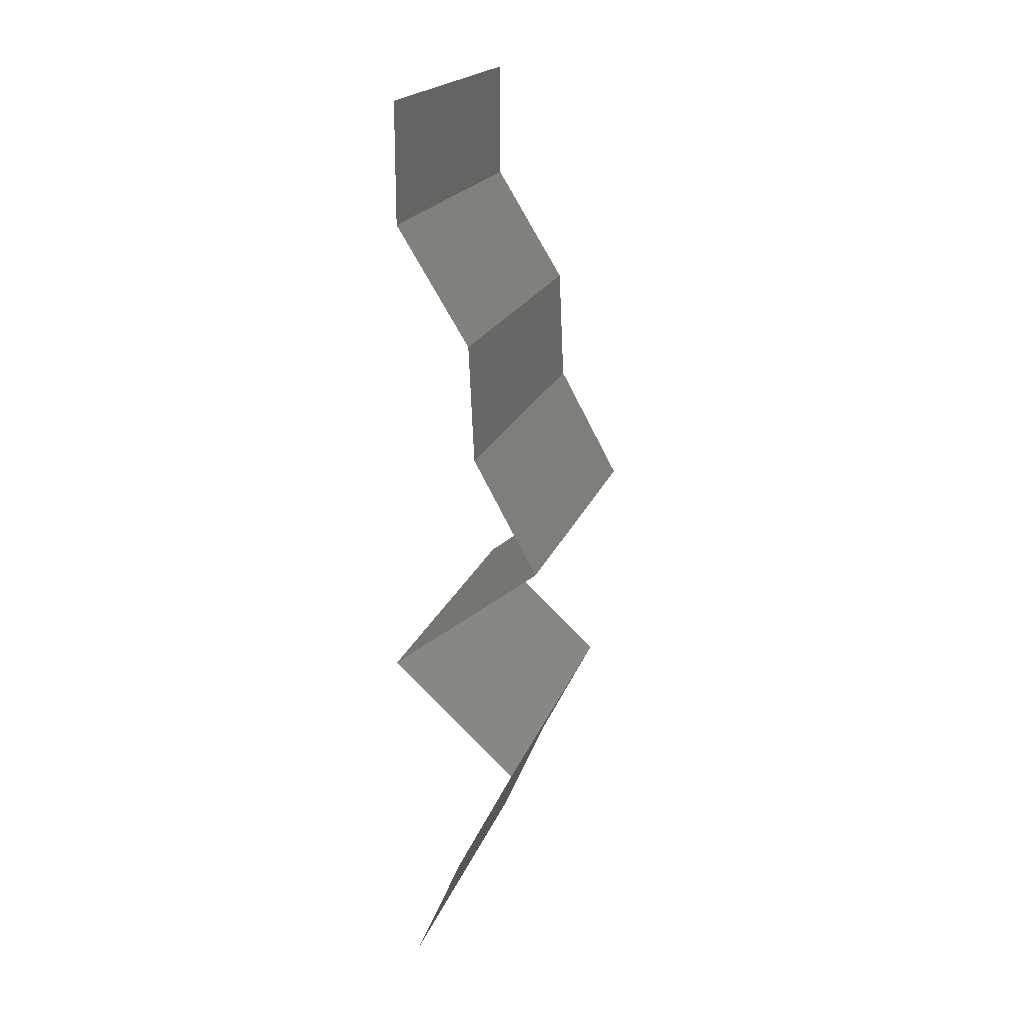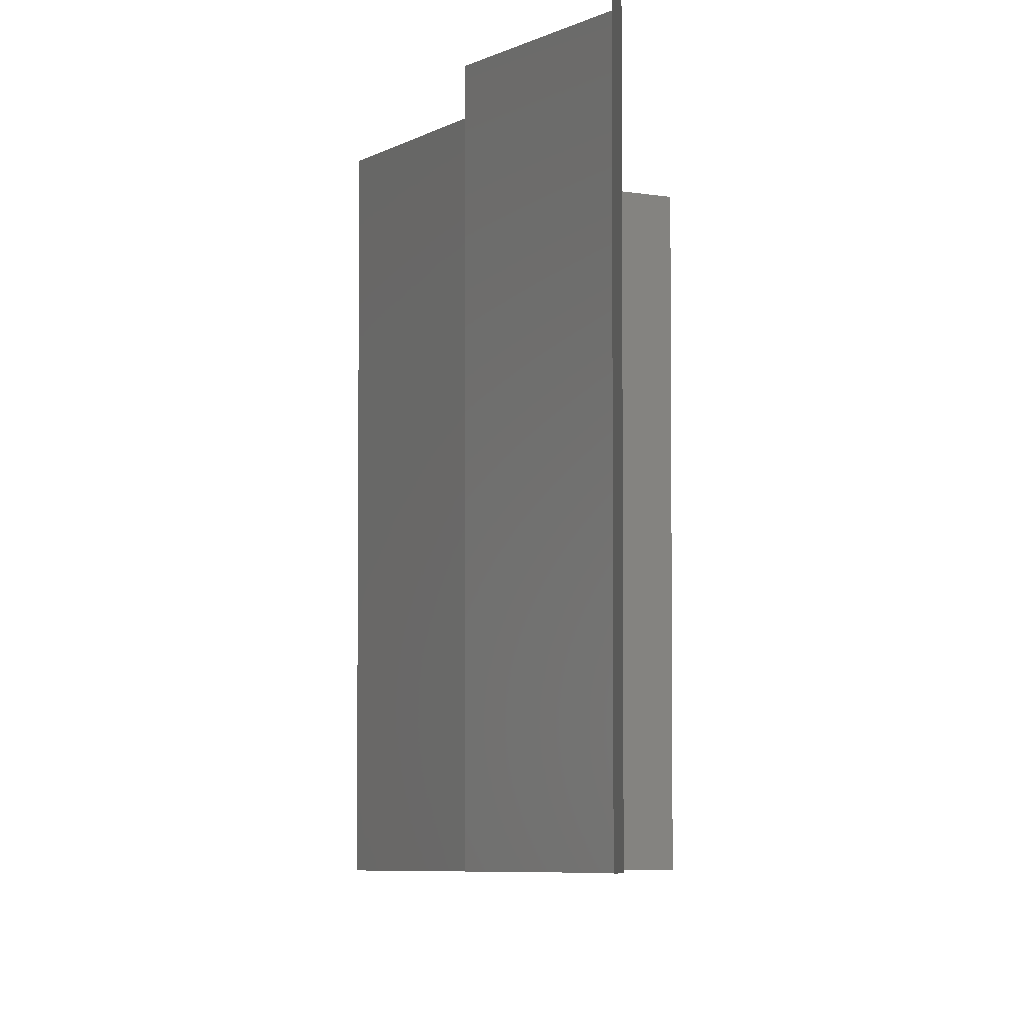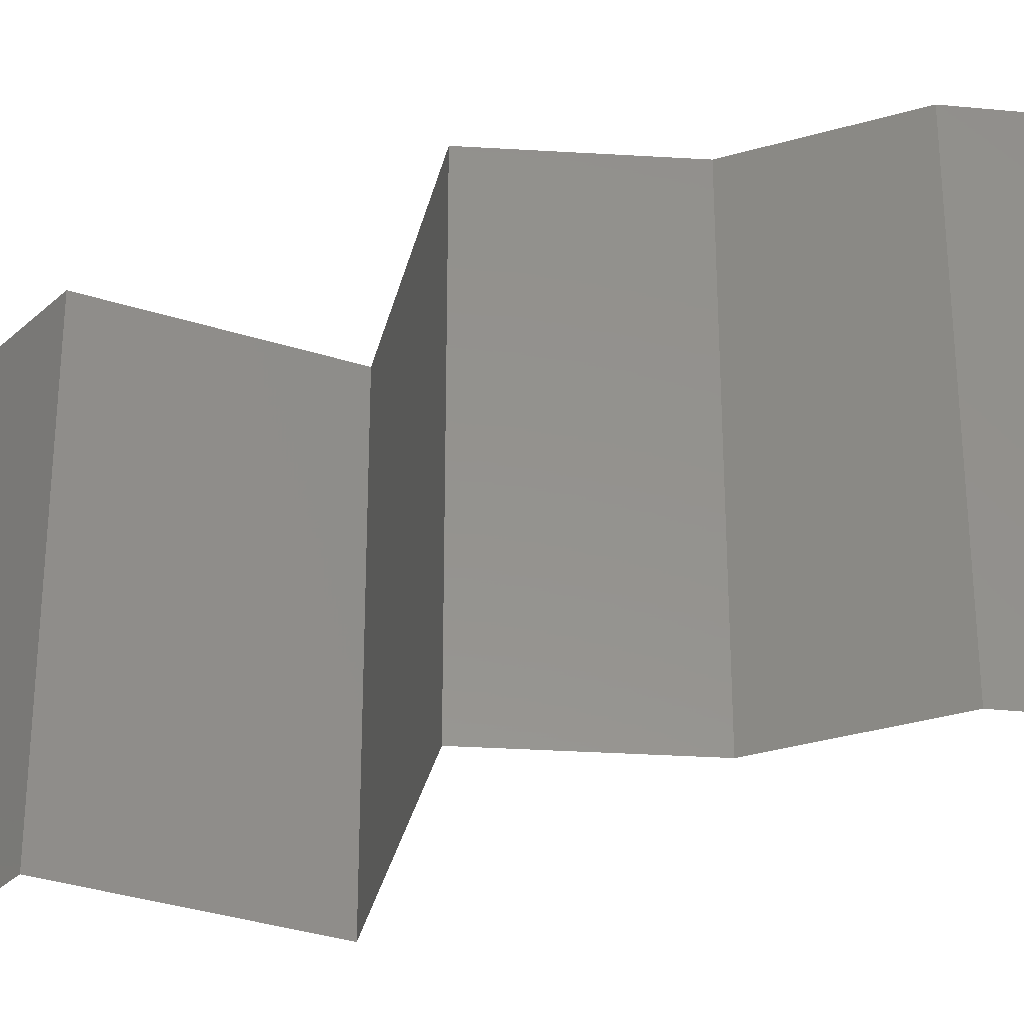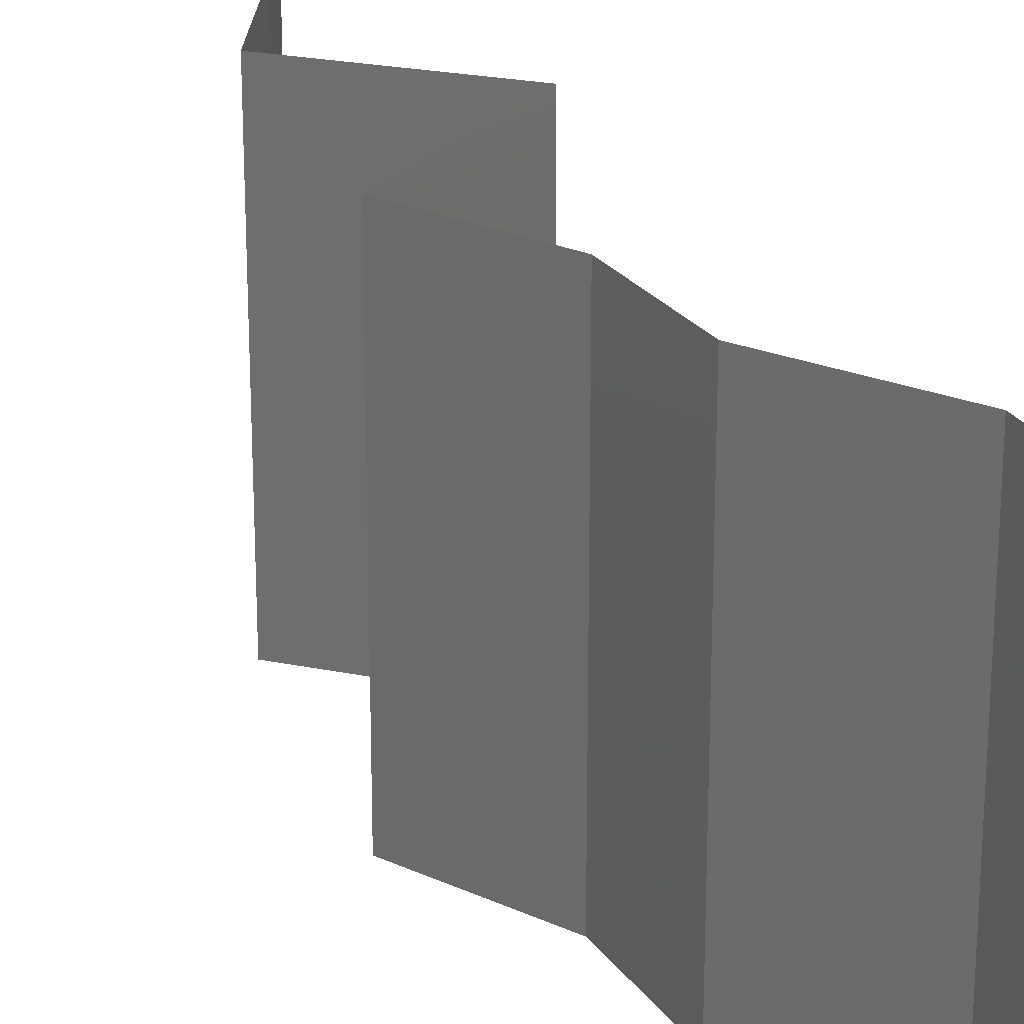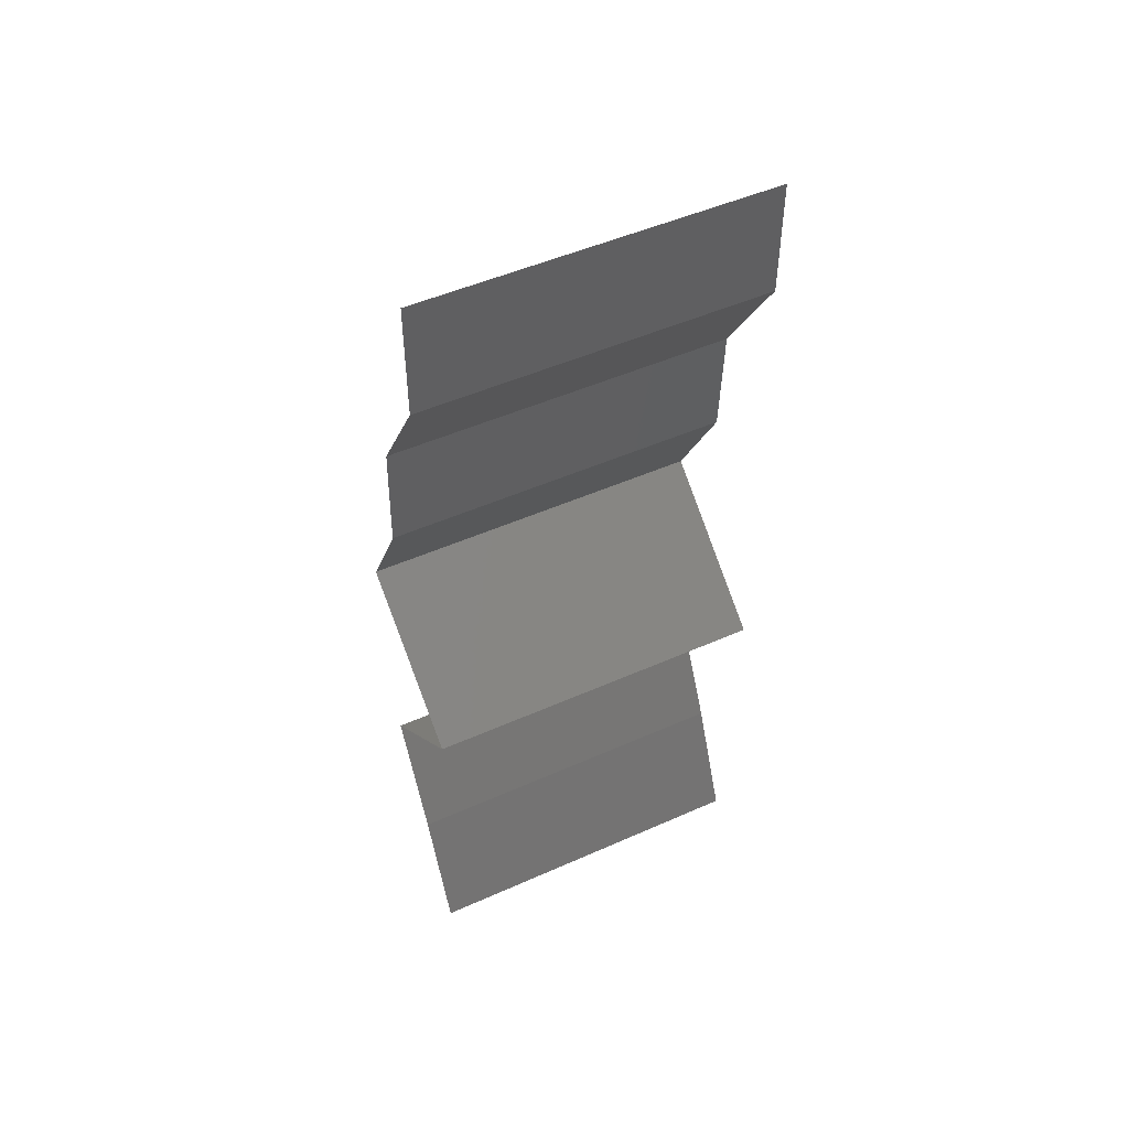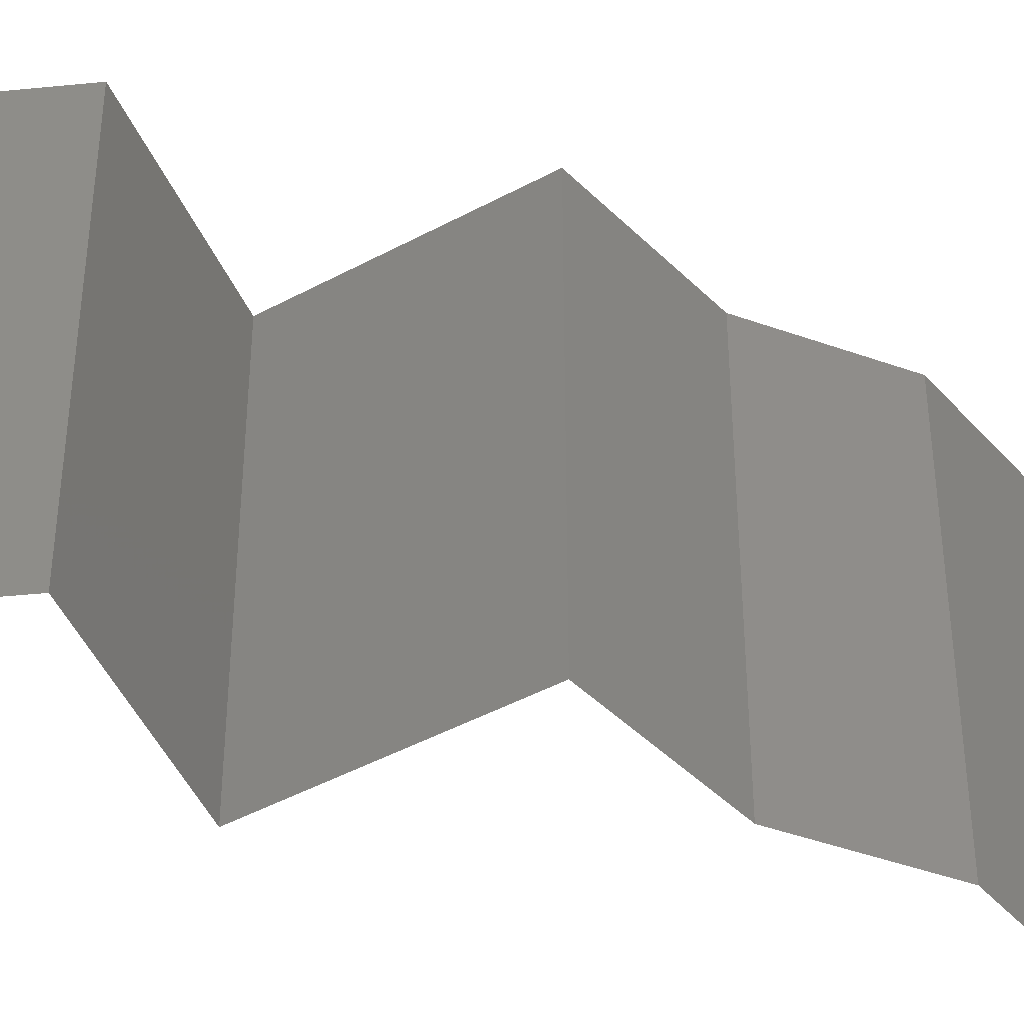
<metadata>
{"format":"stl","ext":"stl","renderer":"f3d","projection":"perspective","resolution":1024,"background":"white","views":[{"elev":19.7,"azim":16.3,"up":"+Y"},{"elev":-5.0,"azim":-176.6,"up":"+Z"},{"elev":-34.4,"azim":114.1,"up":"+Z"},{"elev":23.9,"azim":156.3,"up":"+Z"},{"elev":49.4,"azim":-116.2,"up":"+Y"},{"elev":-44.5,"azim":69.9,"up":"+Z"}]}
</metadata>
<code>
# stl→obj: 43 verts, 64 faces
v 0.04 0.05326 0.01
v 0.04 0.05663 0.005
v 0.04 0.06 0.01
v 0.04 0.05326 0.02
v 0.04 0.05663 0.015
v 0.04 0.06 0.02
v 0.04 0.06 0
v 0.04 0.05326 0
v 0.04205 0.04993 0.015
v 0.0441 0.0466 0
v 0.04205 0.04993 0.005
v 0.0441 0.0466 0.01
v 0.0441 0.0466 0.02
v 0.04441 0.03994 0.01
v 0.04426 0.04327 0.005
v 0.04426 0.04327 0.015
v 0.04441 0.03994 0
v 0.04441 0.03994 0.02
v 0.04806 0.03329 0
v 0.04624 0.03662 0.005
v 0.04806 0.03329 0.01
v 0.04624 0.03662 0.015
v 0.04806 0.03329 0.02
v 0.04373 0.02996 0.005521
v 0.03939 0.02663 0
v 0.03939 0.02663 0.02
v 0.04373 0.02996 0.01451
v 0.03939 0.02663 0.01
v 0.043 0.0233 0.015
v 0.04661 0.01997 0
v 0.043 0.0233 0.005
v 0.04661 0.01997 0.01
v 0.04661 0.01997 0.02
v 0.04327 0.01331 0
v 0.04494 0.01664 0.005
v 0.04327 0.01331 0.01
v 0.04494 0.01664 0.015
v 0.04327 0.01331 0.02
v 0.04039 0.006657 0.01
v 0.04183 0.009986 0.005
v 0.04183 0.009986 0.015
v 0.04039 0.006657 0
v 0.04039 0.006657 0.02
f 1 2 3
f 4 5 6
f 7 2 8
f 3 5 1
f 3 2 7
f 6 5 3
f 8 2 1
f 1 5 4
f 4 9 1
f 10 11 12
f 1 11 8
f 12 9 13
f 12 11 1
f 1 9 12
f 8 11 10
f 13 9 4
f 14 15 12
f 12 16 14
f 10 15 17
f 18 16 13
f 12 15 10
f 13 16 12
f 17 15 14
f 14 16 18
f 19 20 21
f 18 22 14
f 21 22 23
f 14 20 17
f 23 22 18
f 14 22 21
f 17 20 19
f 21 20 14
f 19 24 25
f 26 27 23
f 24 27 28
f 21 27 24
f 23 27 21
f 25 24 28
f 21 24 19
f 28 27 26
f 26 29 28
f 30 31 32
f 28 31 25
f 32 29 33
f 28 29 32
f 25 31 30
f 33 29 26
f 32 31 28
f 34 35 36
f 33 37 32
f 36 37 38
f 32 35 30
f 30 35 34
f 32 37 36
f 36 35 32
f 38 37 33
f 39 40 36
f 36 41 39
f 34 40 42
f 43 41 38
f 36 40 34
f 38 41 36
f 42 40 39
f 39 41 43

</code>
